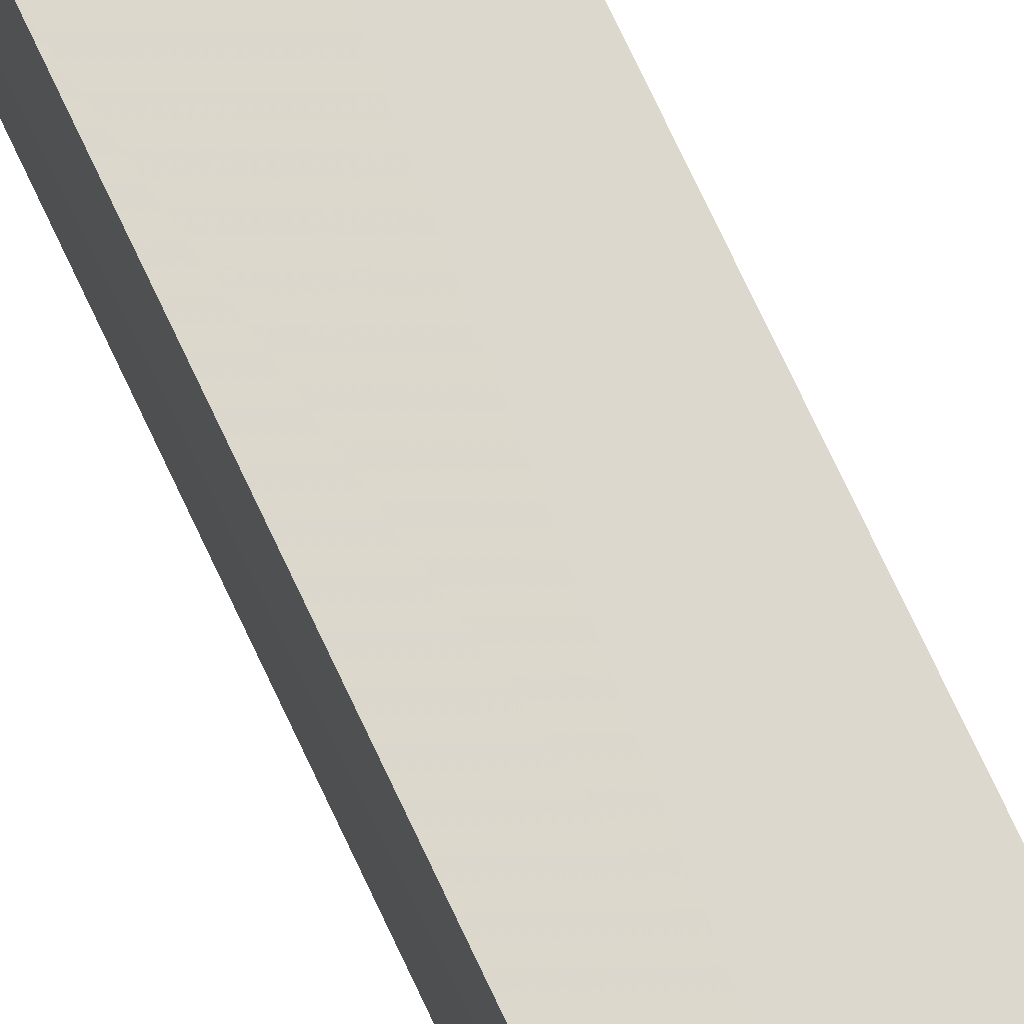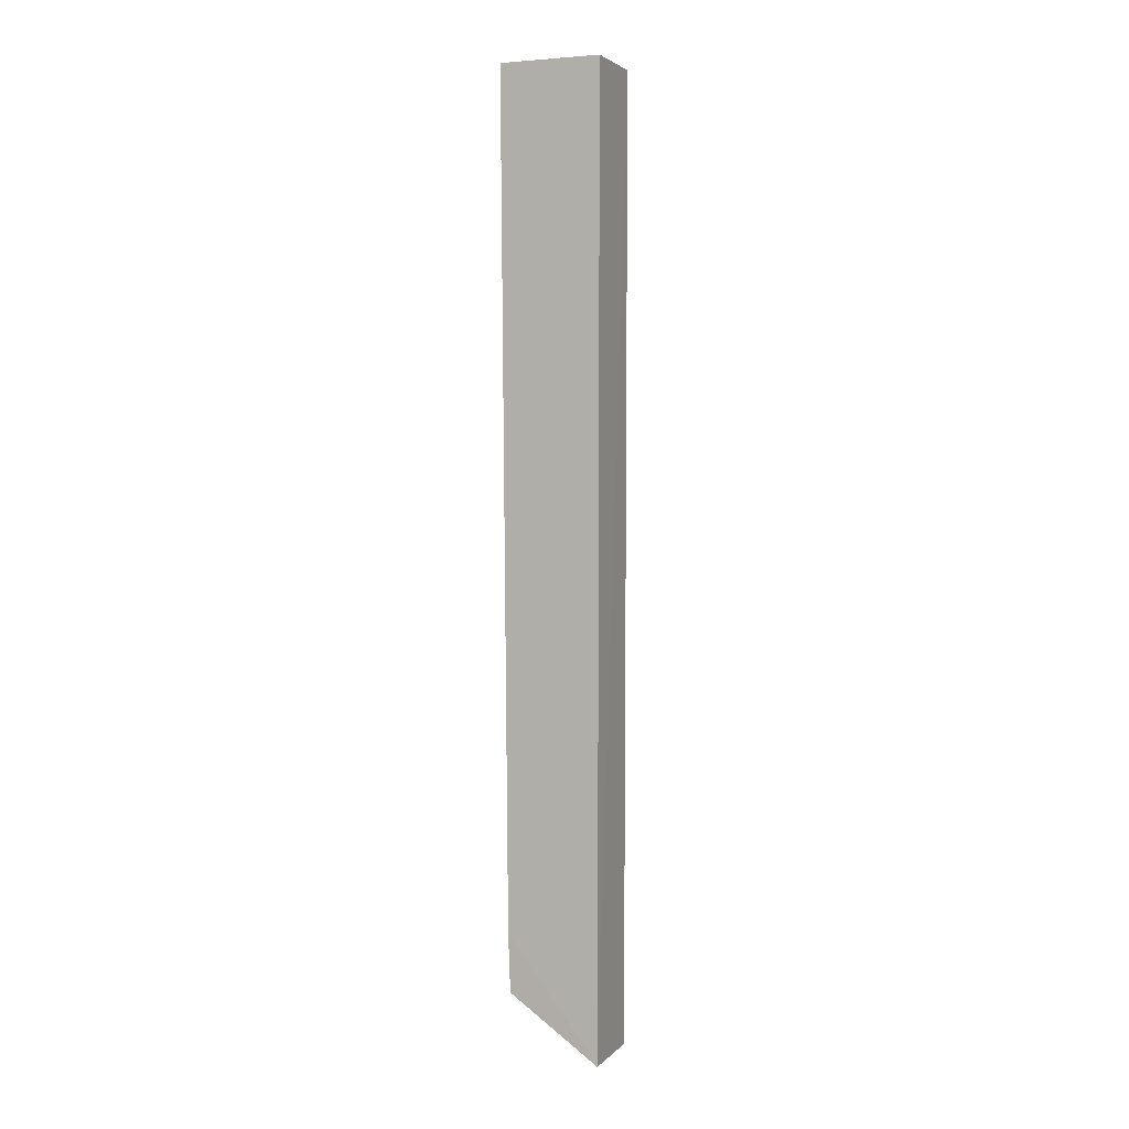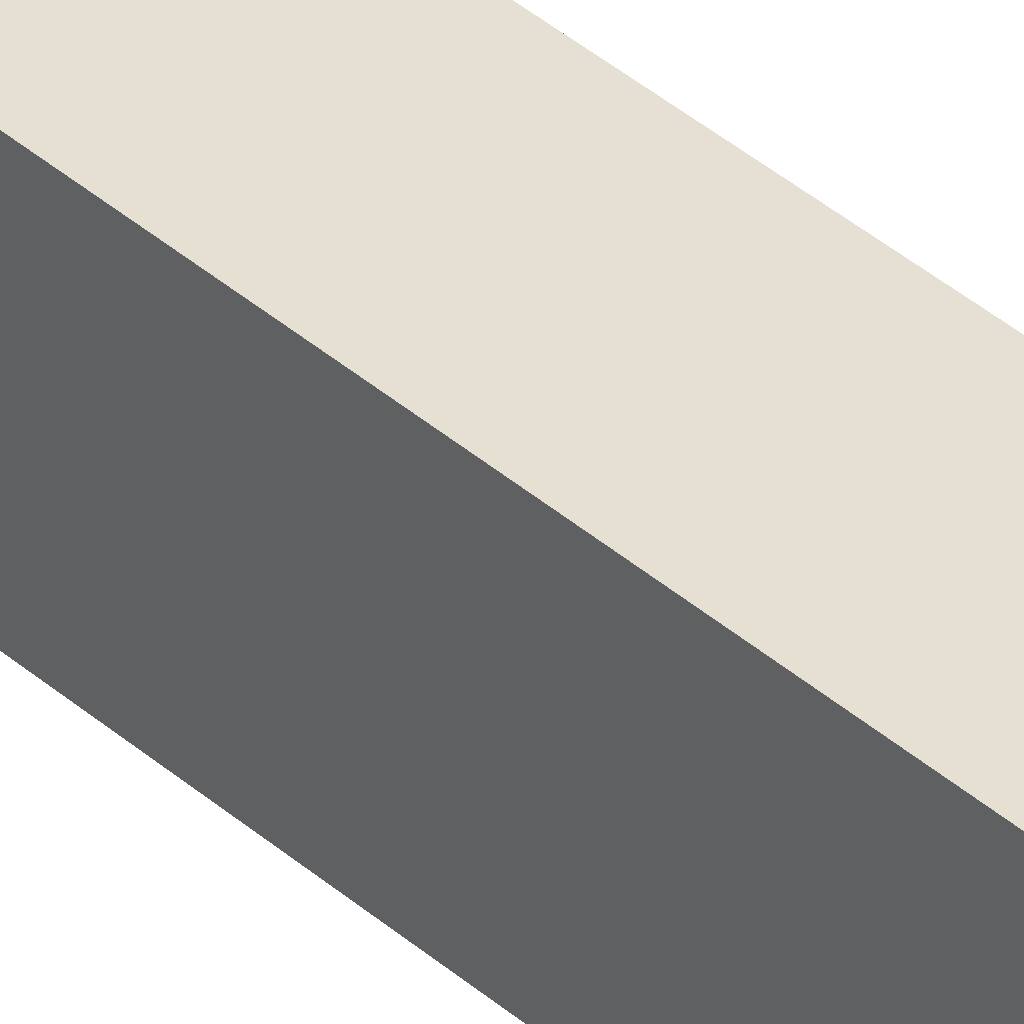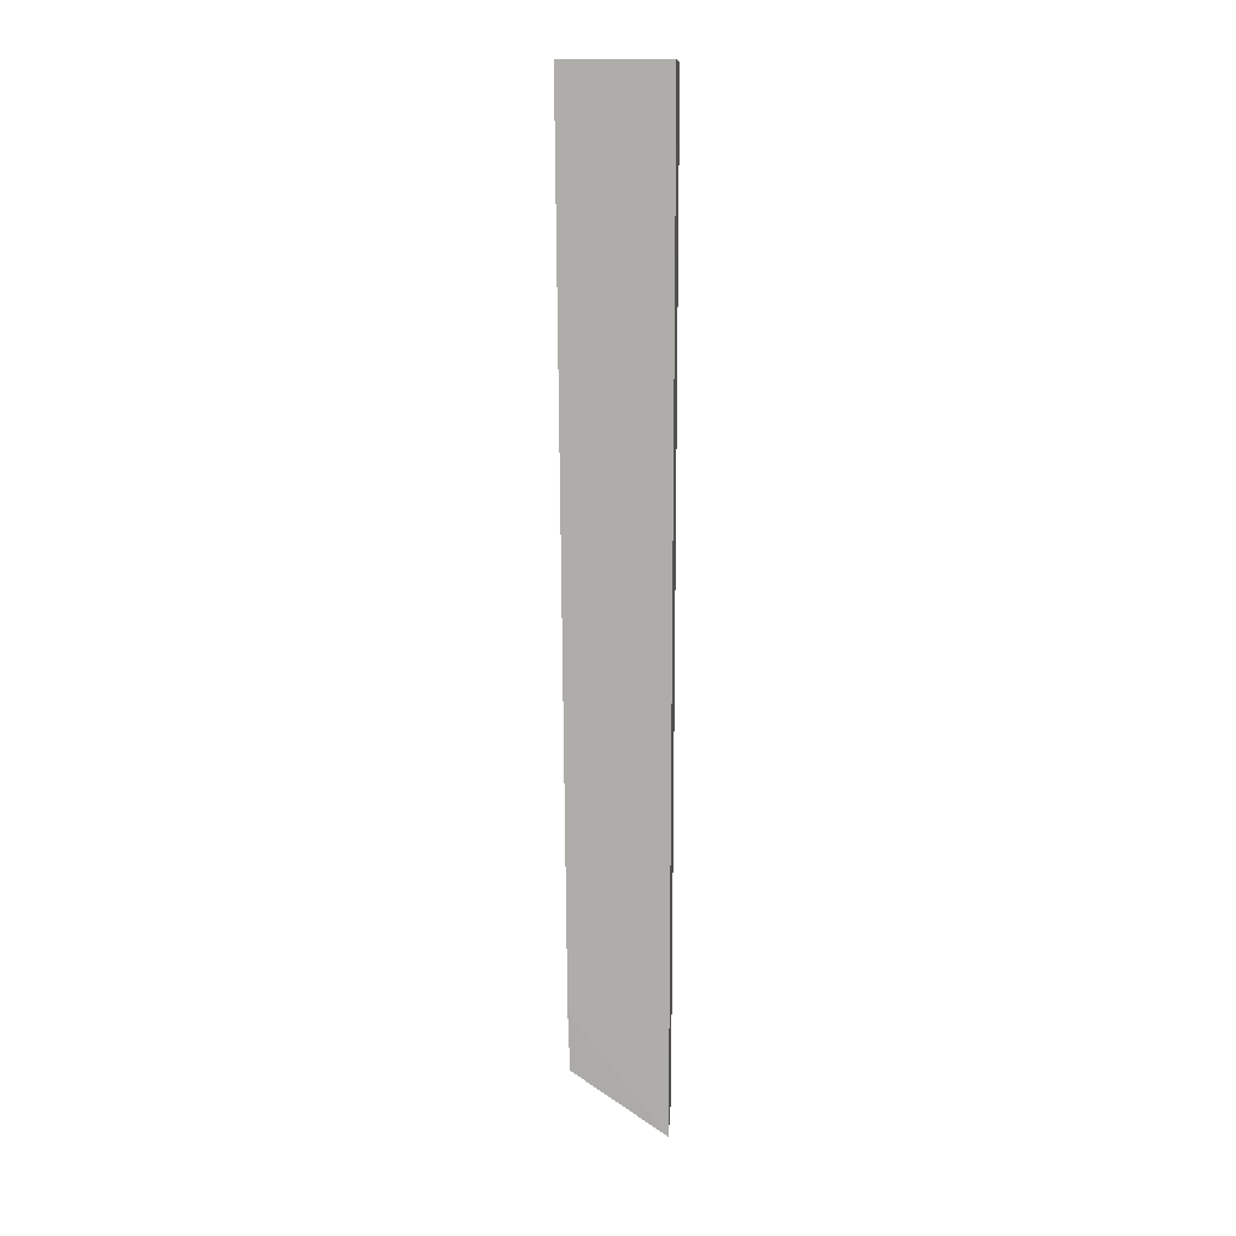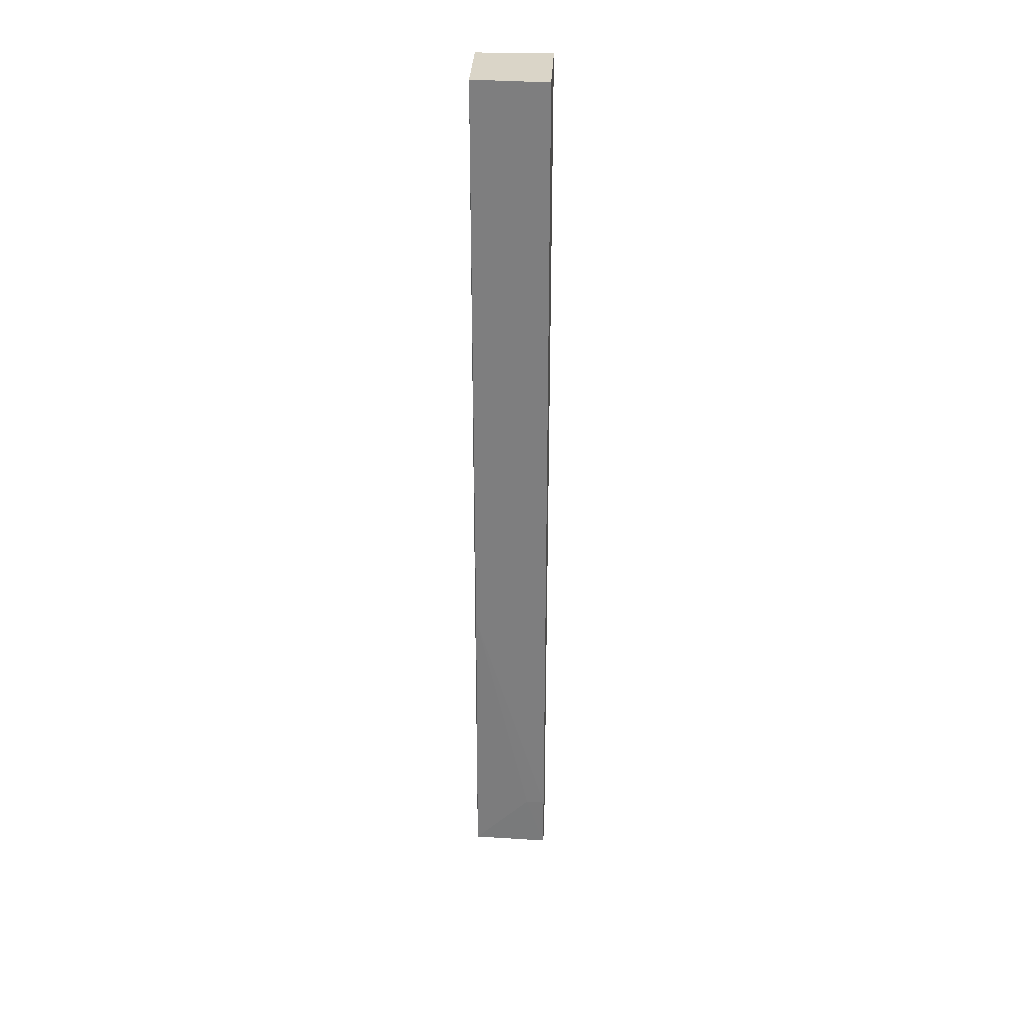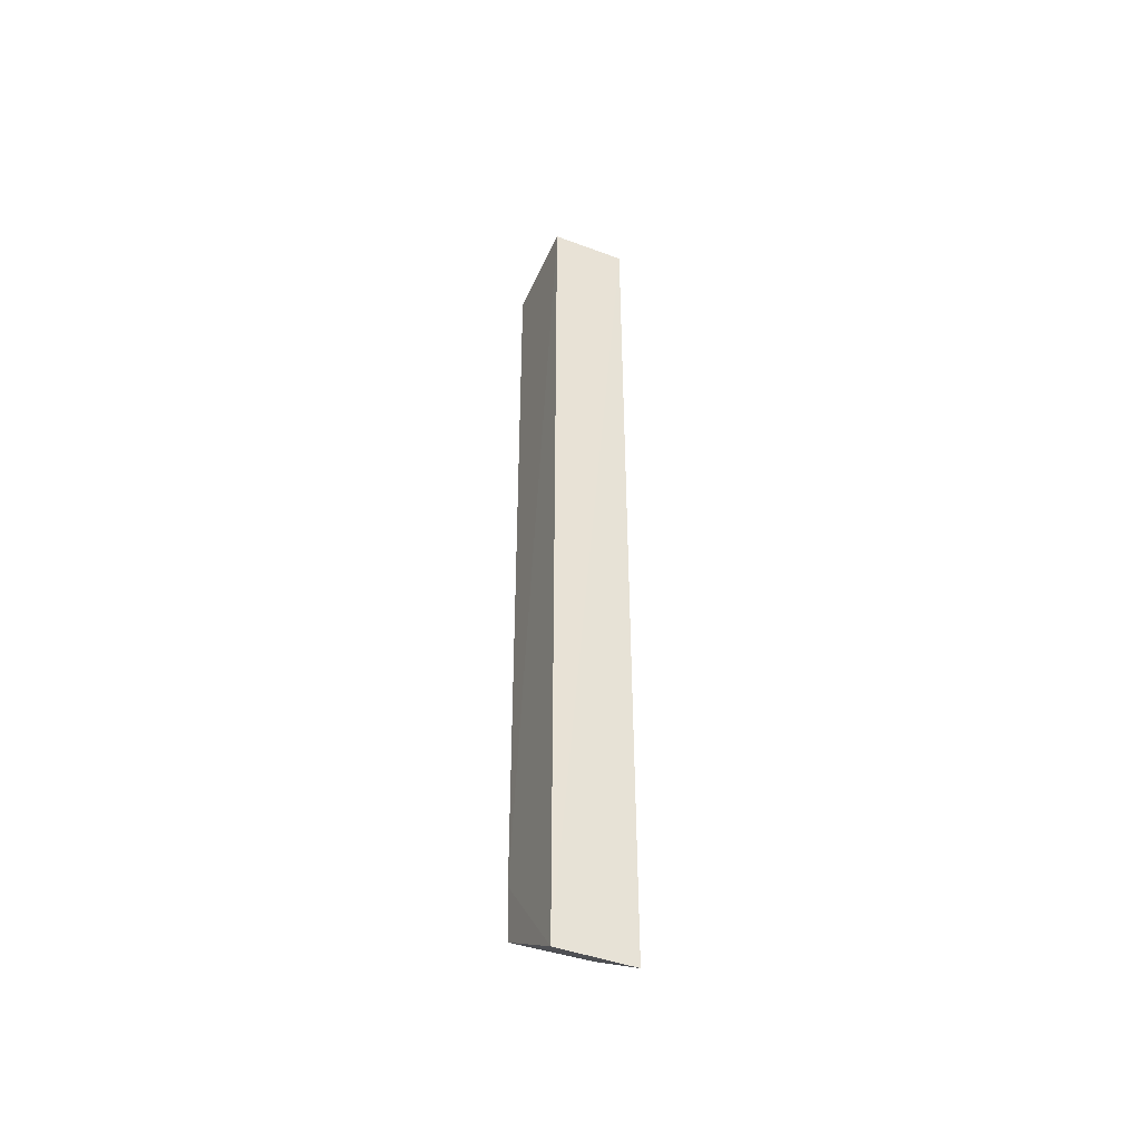
<metadata>
{"format":"obj","ext":"obj","renderer":"f3d","projection":"perspective","resolution":1024,"background":"white","views":[{"elev":72.5,"azim":-24.9,"up":"+Y"},{"elev":2.7,"azim":111.9,"up":"+Z"},{"elev":38.3,"azim":137.9,"up":"+Y"},{"elev":12.3,"azim":93.7,"up":"+Z"},{"elev":29.4,"azim":2.9,"up":"+Z"},{"elev":-46.5,"azim":157.0,"up":"+Z"}]}
</metadata>
<code>
v -0.01691 -0.01084 0.1202
v -0.01684 -0.02348 0.1202
v -0.01699 -0.01105 0.0004554
v -0.02645 -0.01115 0.0005963
v -0.02643 -0.01084 0.1202
v -0.01691 -0.02235 0.008347
v -0.02628 -0.02286 0.1202
v -0.01682 -0.02258 0.01554
v -0.0264 -0.02199 0.008362
v -0.02621 -0.02262 0.04635
v -0.0192 -0.0225 0.01555
f 5 1 3
f 5 3 4
f 6 4 3
f 7 2 1
f 7 1 5
f 8 1 2
f 8 6 3
f 8 3 1
f 9 7 5
f 9 5 4
f 9 4 6
f 10 8 2
f 10 2 7
f 10 7 9
f 11 10 9
f 11 8 10
f 11 9 6
f 11 6 8

</code>
